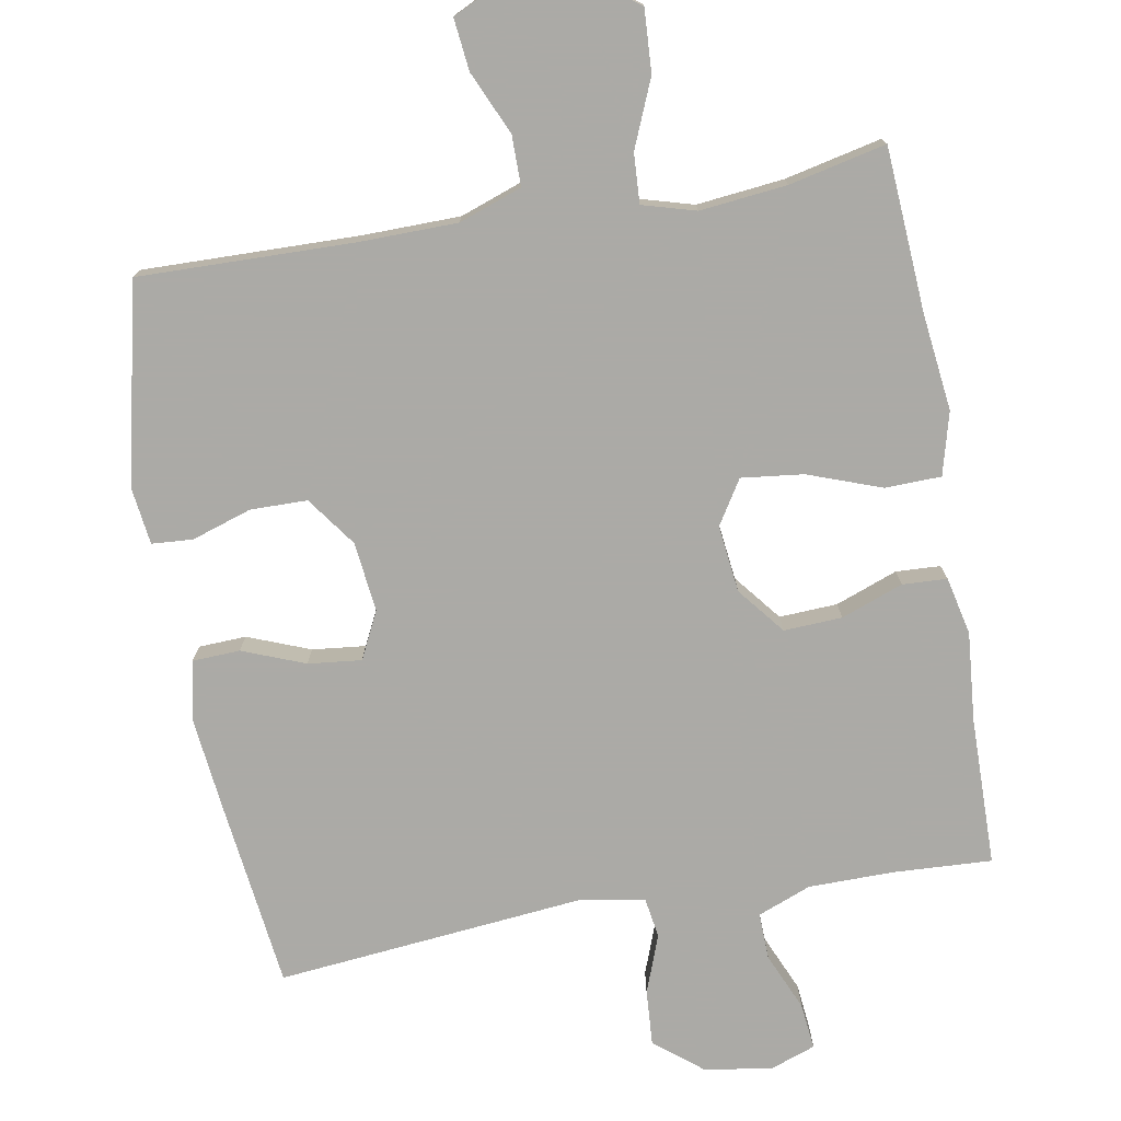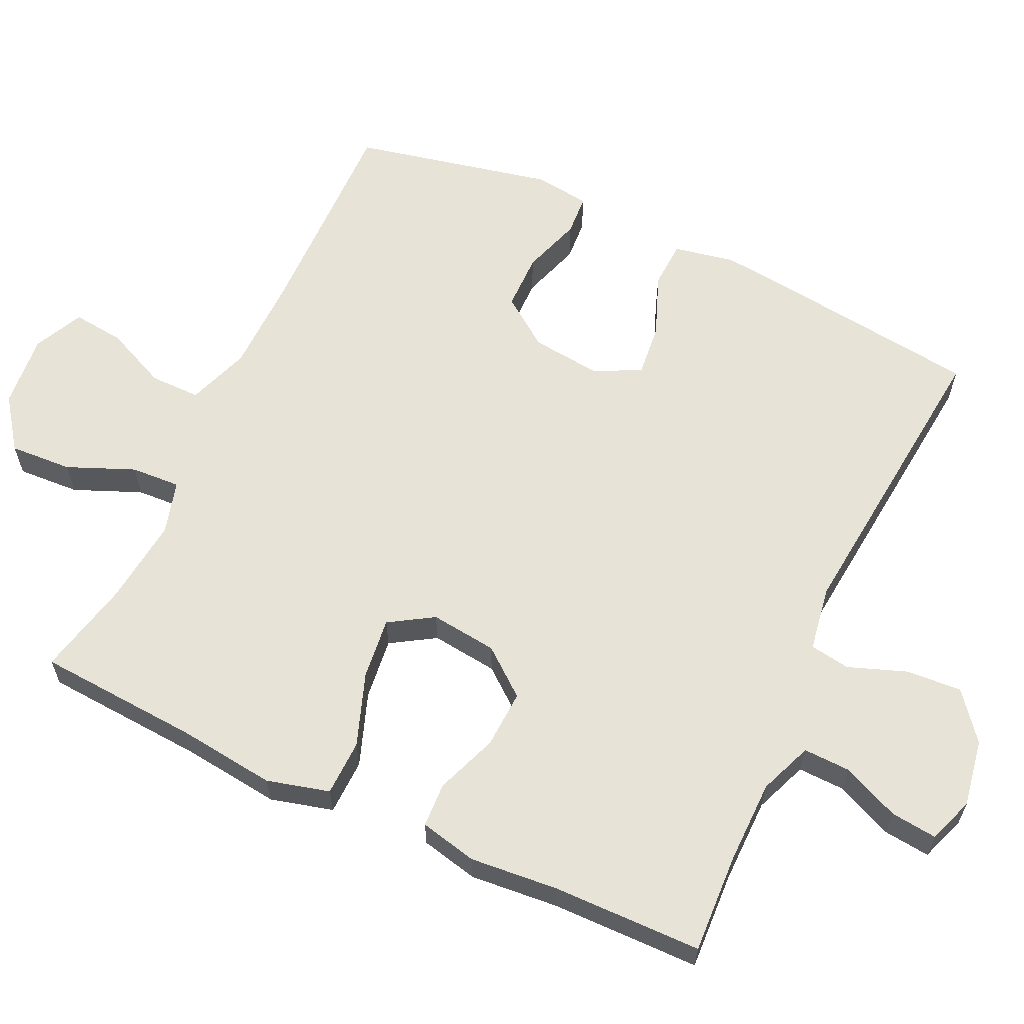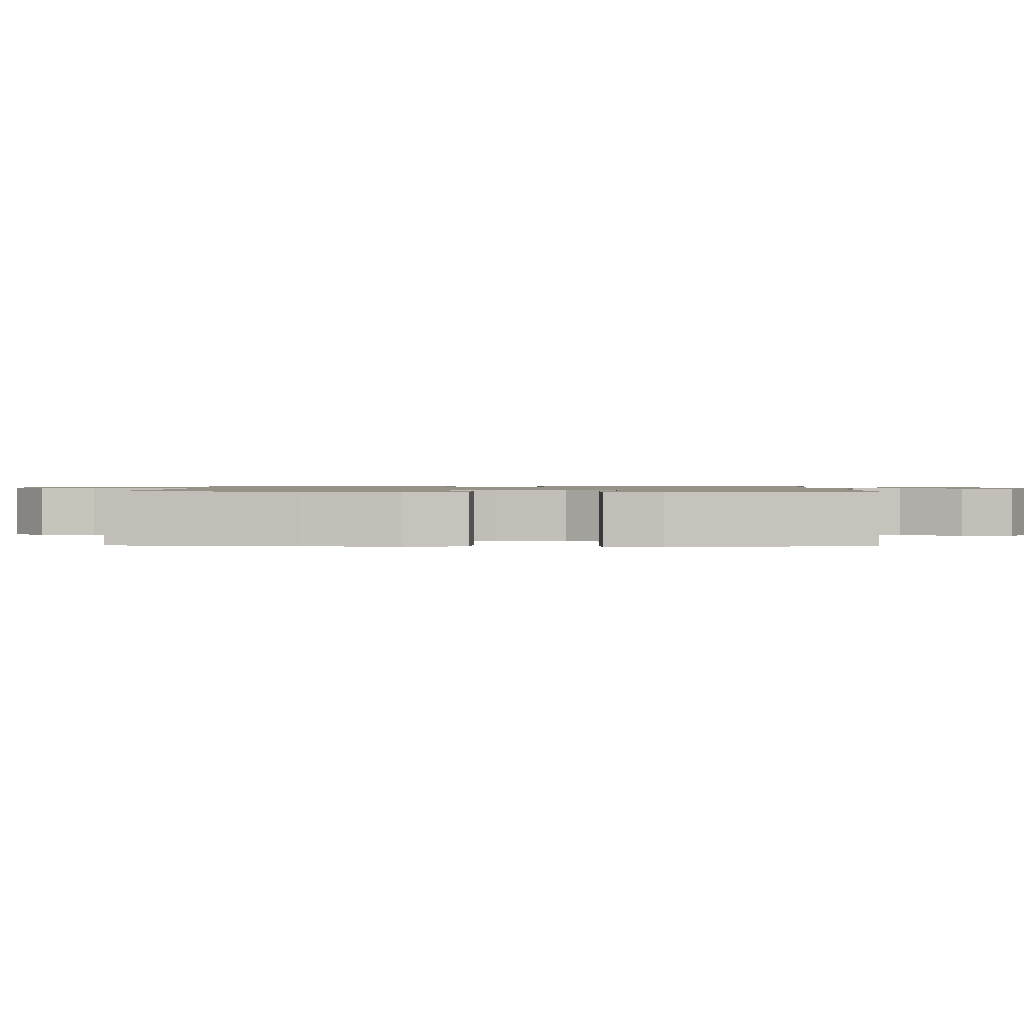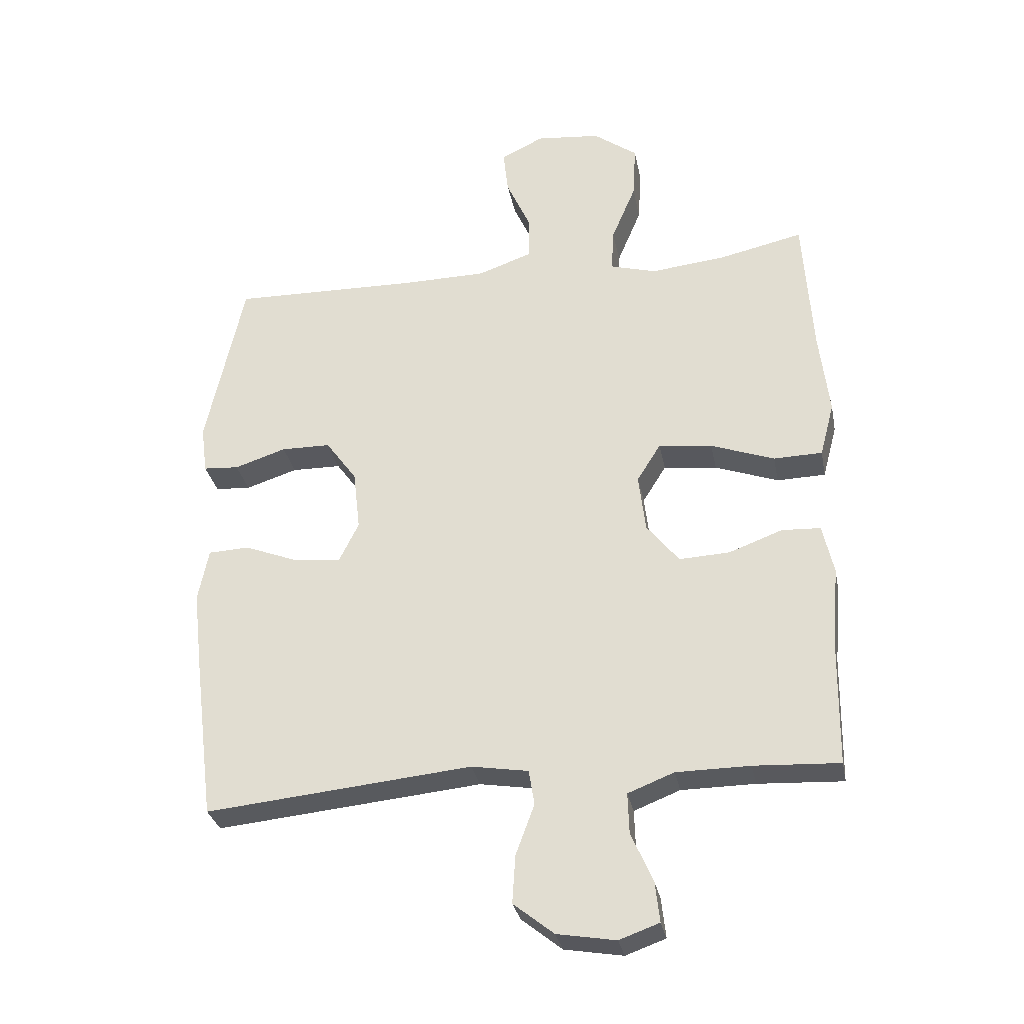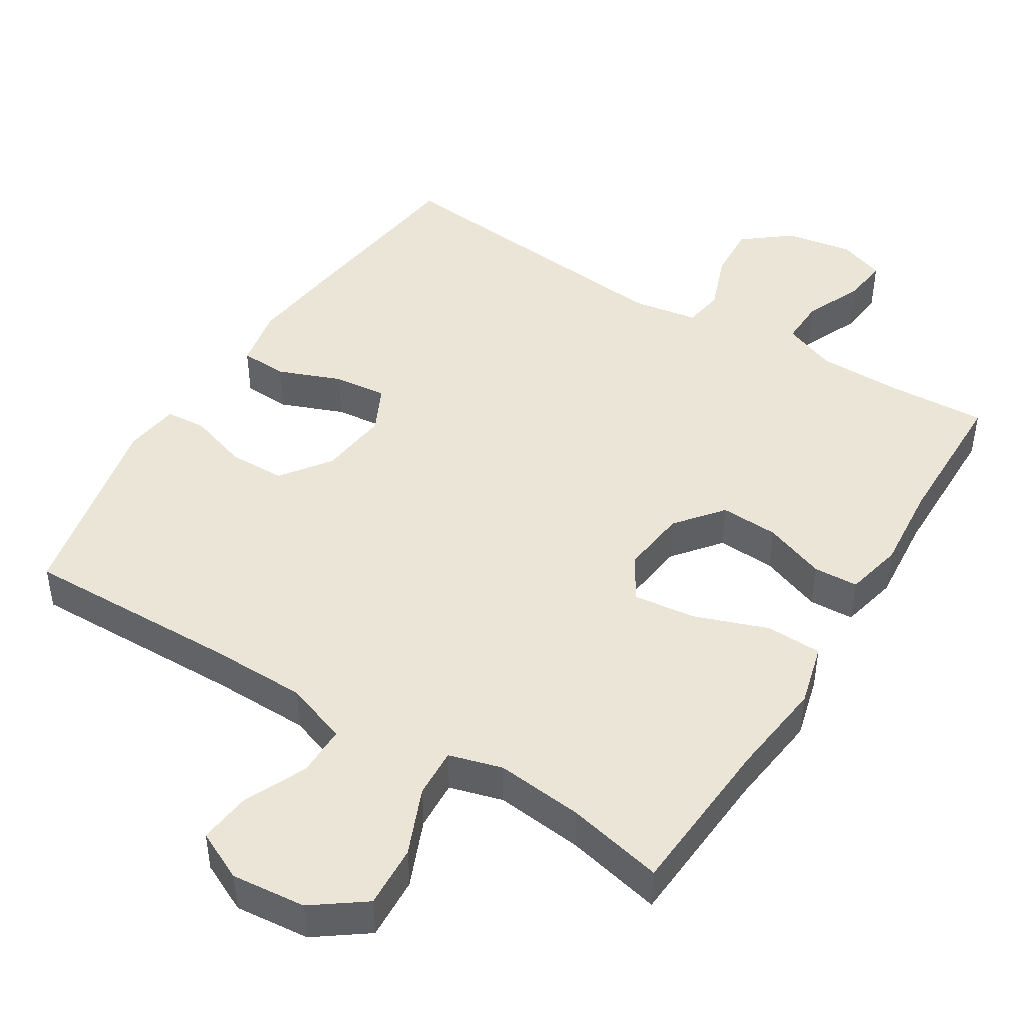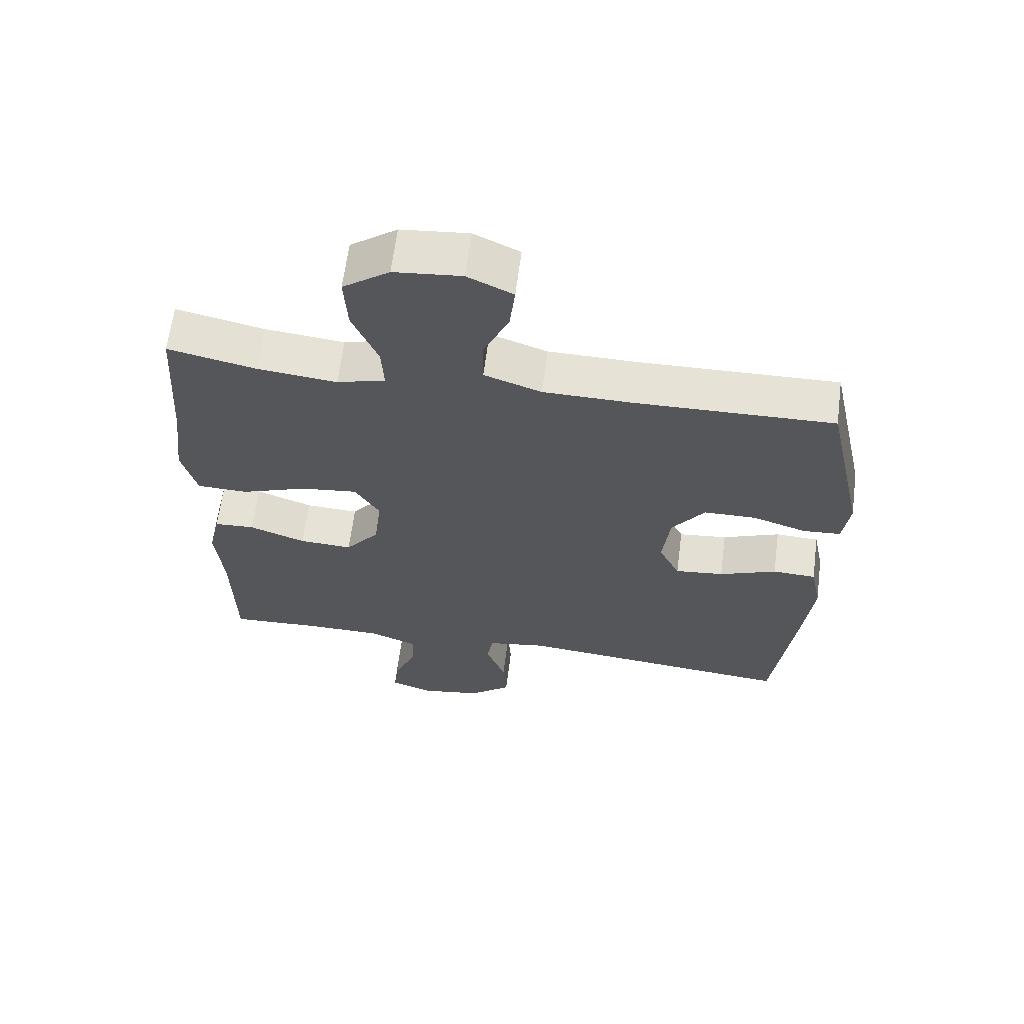
<metadata>
{"format":"obj","ext":"obj","renderer":"f3d","projection":"perspective","resolution":1024,"background":"white","views":[{"elev":-75.9,"azim":10.0,"up":"+Y"},{"elev":61.6,"azim":115.1,"up":"+Y"},{"elev":1.0,"azim":-88.7,"up":"+Y"},{"elev":-30.5,"azim":10.9,"up":"+Z"},{"elev":45.6,"azim":31.9,"up":"+Y"},{"elev":63.5,"azim":-172.7,"up":"+Z"}]}
</metadata>
<code>
v 0.5 0.07 -0.5
v 0.363 0.07 -0.493
v 0.245 0.07 -0.494
v 0.171 0.07 -0.523
v 0.173 0.07 -0.588
v 0.208 0.07 -0.668
v 0.215 0.07 -0.732
v 0.151 0.07 -0.755
v 0.057 0.07 -0.739
v -0.008 0.07 -0.687
v -0.003 0.07 -0.61
v 0.027 0.07 -0.529
v 0.018 0.07 -0.473
v -0.073 0.07 -0.458
v -0.5 0.07 -0.5
v -0.532 0.07 -0.243
v -0.547 0.07 -0.111
v -0.53 0.07 -0.026
v -0.464 0.07 -0.023
v -0.377 0.07 -0.057
v -0.303 0.07 -0.065
v -0.271 0.07 0
v -0.282 0.07 0.097
v -0.332 0.07 0.166
v -0.411 0.07 0.167
v -0.494 0.07 0.14
v -0.551 0.07 0.144
v -0.561 0.07 0.221
v -0.5 0.07 0.5
v -0.2 0.07 0.494
v -0.064 0.07 0.496
v 0.023 0.07 0.527
v 0.023 0.07 0.597
v -0.016 0.07 0.684
v -0.024 0.07 0.756
v 0.045 0.07 0.789
v 0.148 0.07 0.779
v 0.219 0.07 0.727
v 0.214 0.07 0.64
v 0.175 0.07 0.547
v 0.171 0.07 0.478
v 0.245 0.07 0.457
v 0.366 0.07 0.47
v 0.5 0.07 0.5
v 0.515 0.07 0.273
v 0.531 0.07 0.138
v 0.508 0.07 0.051
v 0.43 0.07 0.049
v 0.328 0.07 0.086
v 0.242 0.07 0.096
v 0.204 0.07 0.035
v 0.215 0.07 -0.058
v 0.267 0.07 -0.123
v 0.348 0.07 -0.119
v 0.434 0.07 -0.087
v 0.496 0.07 -0.09
v 0.514 0.07 -0.17
v 0.503 0.07 -0.293
v 0.5 0 -0.5
v 0.363 0 -0.493
v 0.245 0 -0.494
v 0.171 0 -0.523
v 0.173 0 -0.588
v 0.208 0 -0.668
v 0.215 0 -0.732
v 0.151 0 -0.755
v 0.057 0 -0.739
v -0.008 0 -0.687
v -0.003 0 -0.61
v 0.027 0 -0.529
v 0.018 0 -0.473
v -0.073 0 -0.458
v -0.5 0 -0.5
v -0.532 0 -0.243
v -0.547 0 -0.111
v -0.53 0 -0.026
v -0.464 0 -0.023
v -0.377 0 -0.057
v -0.303 0 -0.065
v -0.271 0 0
v -0.282 0 0.097
v -0.332 0 0.166
v -0.411 0 0.167
v -0.494 0 0.14
v -0.551 0 0.144
v -0.561 0 0.221
v -0.5 0 0.5
v -0.2 0 0.494
v -0.064 0 0.496
v 0.023 0 0.527
v 0.023 0 0.597
v -0.016 0 0.684
v -0.024 0 0.756
v 0.045 0 0.789
v 0.148 0 0.779
v 0.219 0 0.727
v 0.214 0 0.64
v 0.175 0 0.547
v 0.171 0 0.478
v 0.245 0 0.457
v 0.366 0 0.47
v 0.5 0 0.5
v 0.515 0 0.273
v 0.531 0 0.138
v 0.508 0 0.051
v 0.43 0 0.049
v 0.328 0 0.086
v 0.242 0 0.096
v 0.204 0 0.035
v 0.215 0 -0.058
v 0.267 0 -0.123
v 0.348 0 -0.119
v 0.434 0 -0.087
v 0.496 0 -0.09
v 0.514 0 -0.17
v 0.503 0 -0.293
f 55 56 57 58
f 54 55 58 1
f 53 54 1 2
f 52 53 2 3
f 51 52 3 4
f 46 47 48 49
f 45 46 49 50
f 43 44 45 50
f 42 43 50 51
f 37 38 39 40
f 37 40 41
f 36 37 41
f 33 34 35 36
f 32 33 36 41
f 31 32 41
f 30 31 41 42
f 25 26 27 28
f 24 25 28 29
f 23 24 29 30
f 17 18 19 20
f 17 20 21
f 14 15 16 17
f 13 14 17 21
f 9 10 11 12
f 7 8 9 12
f 5 6 7 12
f 4 5 12 13
f 51 4 13 21
f 22 23 30 42
f 21 22 42 51
f 116 115 114 113
f 59 116 113 112
f 60 59 112 111
f 61 60 111 110
f 62 61 110 109
f 107 106 105 104
f 108 107 104 103
f 108 103 102 101
f 109 108 101 100
f 98 97 96 95
f 99 98 95
f 99 95 94
f 94 93 92 91
f 99 94 91 90
f 99 90 89
f 100 99 89 88
f 86 85 84 83
f 87 86 83 82
f 88 87 82 81
f 78 77 76 75
f 79 78 75
f 75 74 73 72
f 79 75 72 71
f 70 69 68 67
f 70 67 66 65
f 70 65 64 63
f 71 70 63 62
f 79 71 62 109
f 100 88 81 80
f 109 100 80 79
f 1 59 60 2
f 2 60 61 3
f 3 61 62 4
f 4 62 63 5
f 5 63 64 6
f 6 64 65 7
f 7 65 66 8
f 8 66 67 9
f 9 67 68 10
f 10 68 69 11
f 11 69 70 12
f 12 70 71 13
f 13 71 72 14
f 14 72 73 15
f 15 73 74 16
f 16 74 75 17
f 17 75 76 18
f 18 76 77 19
f 19 77 78 20
f 20 78 79 21
f 21 79 80 22
f 22 80 81 23
f 23 81 82 24
f 24 82 83 25
f 25 83 84 26
f 26 84 85 27
f 27 85 86 28
f 28 86 87 29
f 29 87 88 30
f 30 88 89 31
f 31 89 90 32
f 32 90 91 33
f 33 91 92 34
f 34 92 93 35
f 35 93 94 36
f 36 94 95 37
f 37 95 96 38
f 38 96 97 39
f 39 97 98 40
f 40 98 99 41
f 41 99 100 42
f 42 100 101 43
f 43 101 102 44
f 44 102 103 45
f 45 103 104 46
f 46 104 105 47
f 47 105 106 48
f 48 106 107 49
f 49 107 108 50
f 50 108 109 51
f 51 109 110 52
f 52 110 111 53
f 53 111 112 54
f 54 112 113 55
f 55 113 114 56
f 56 114 115 57
f 57 115 116 58
f 58 116 59 1

</code>
